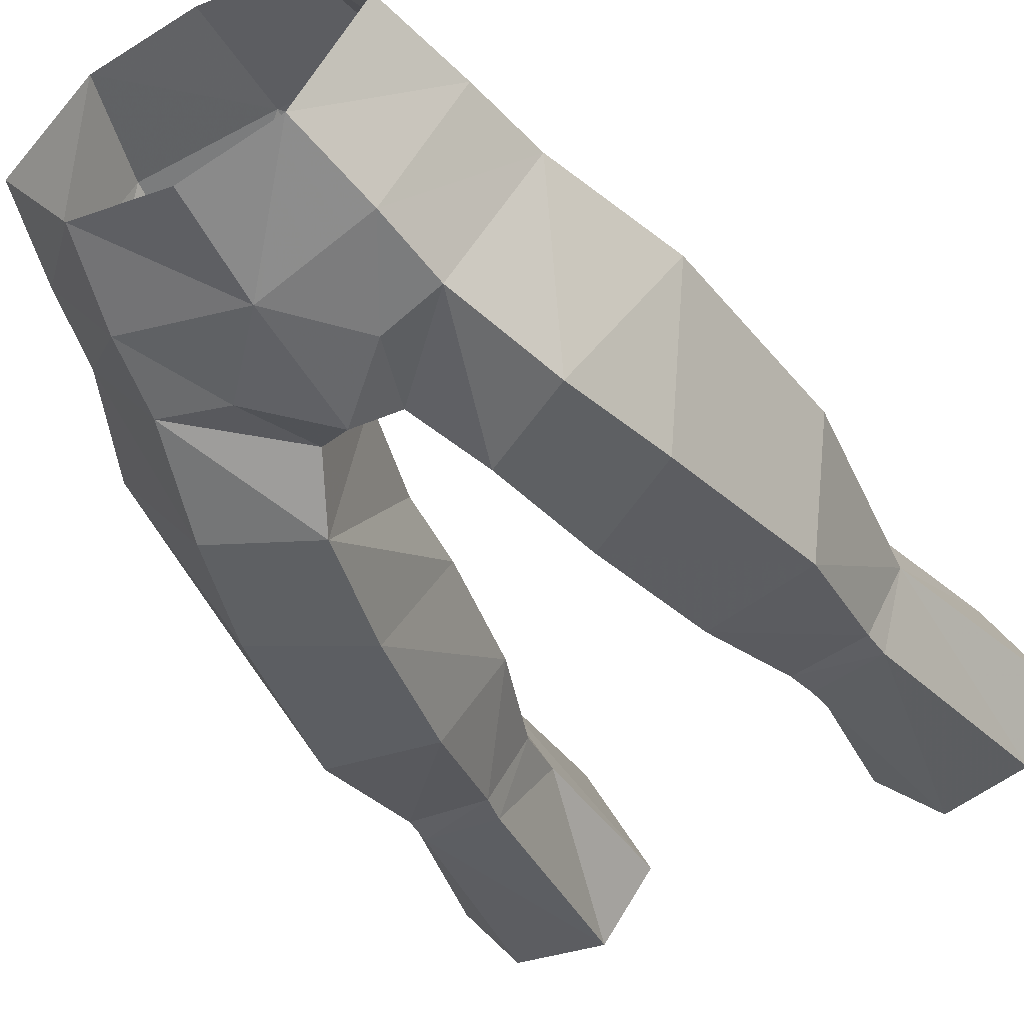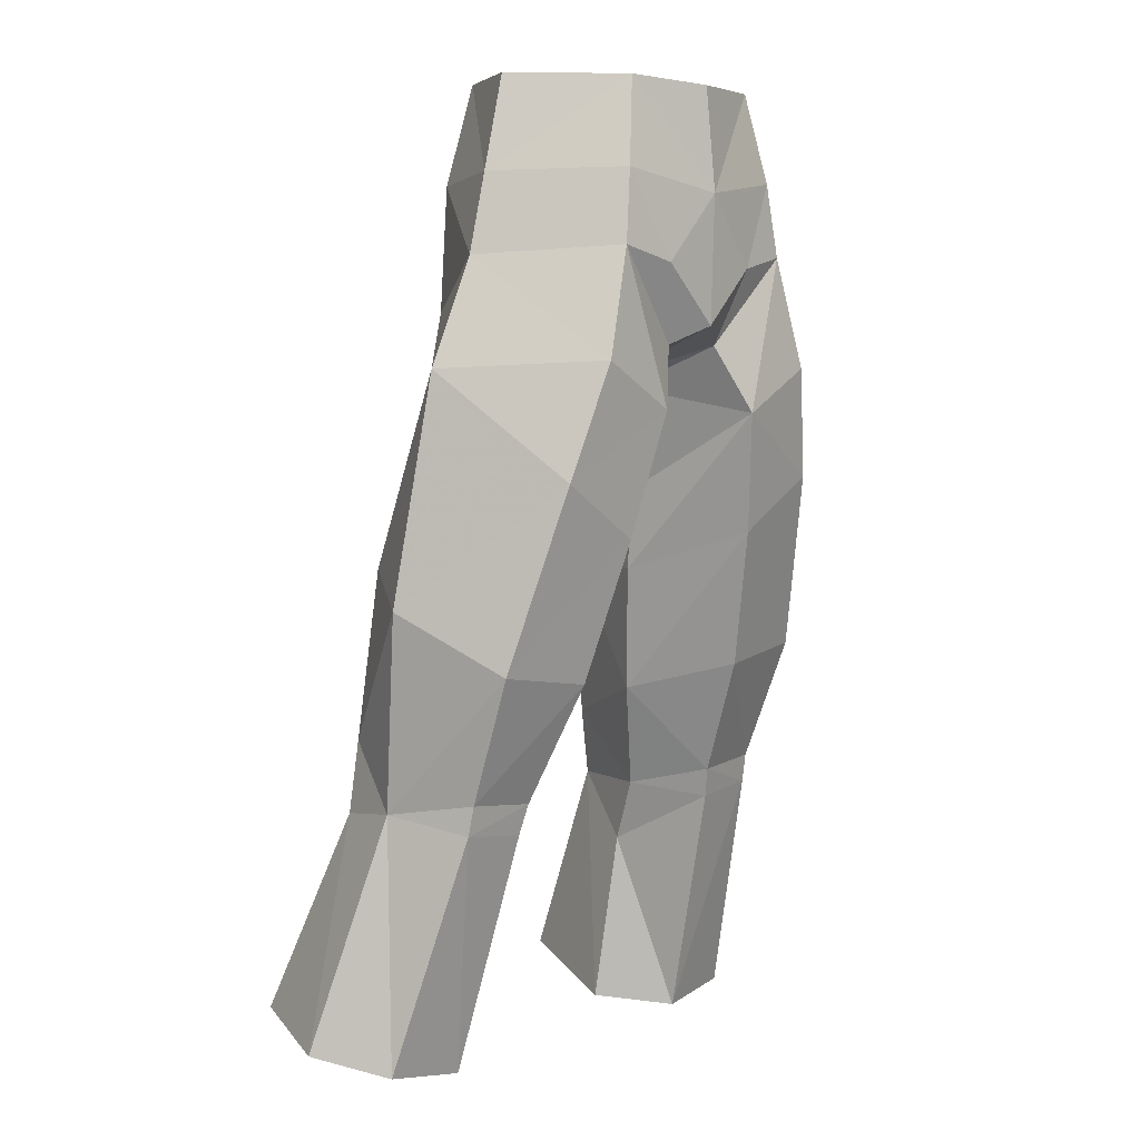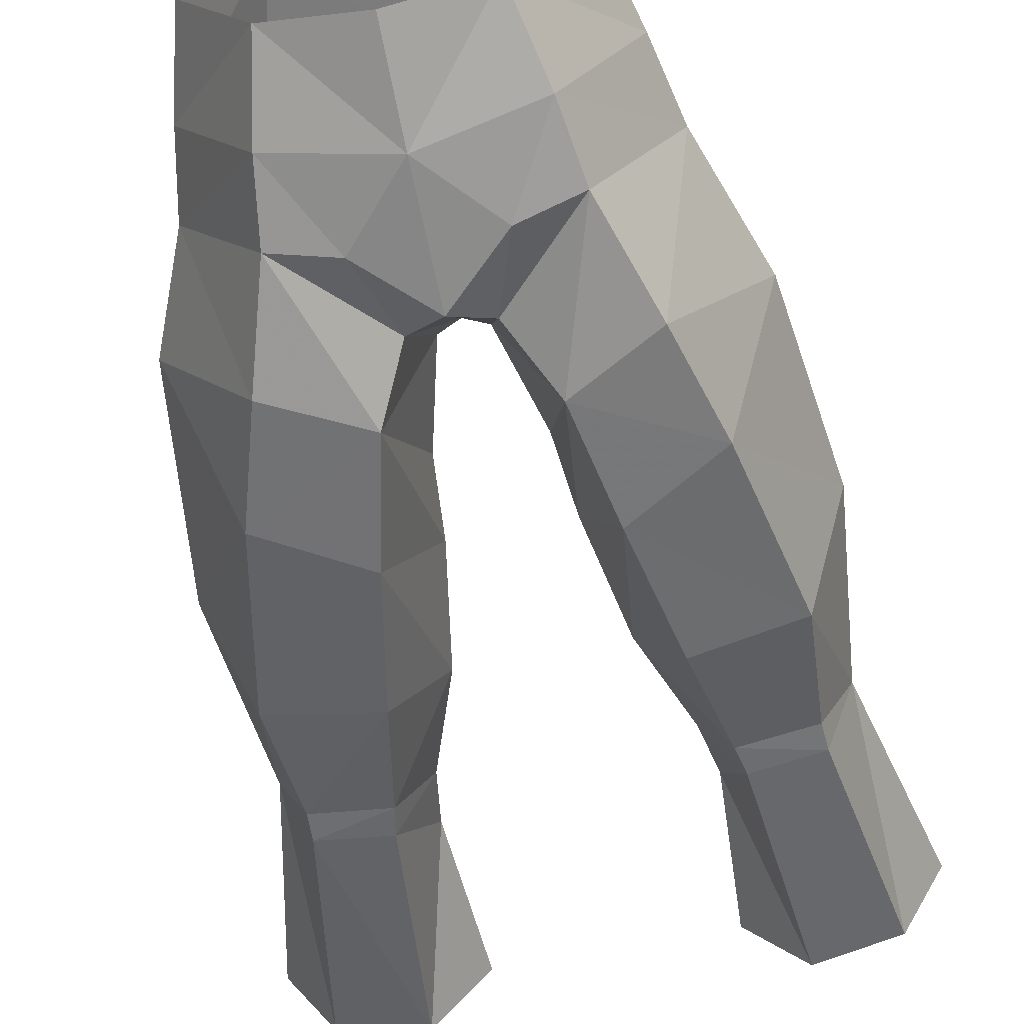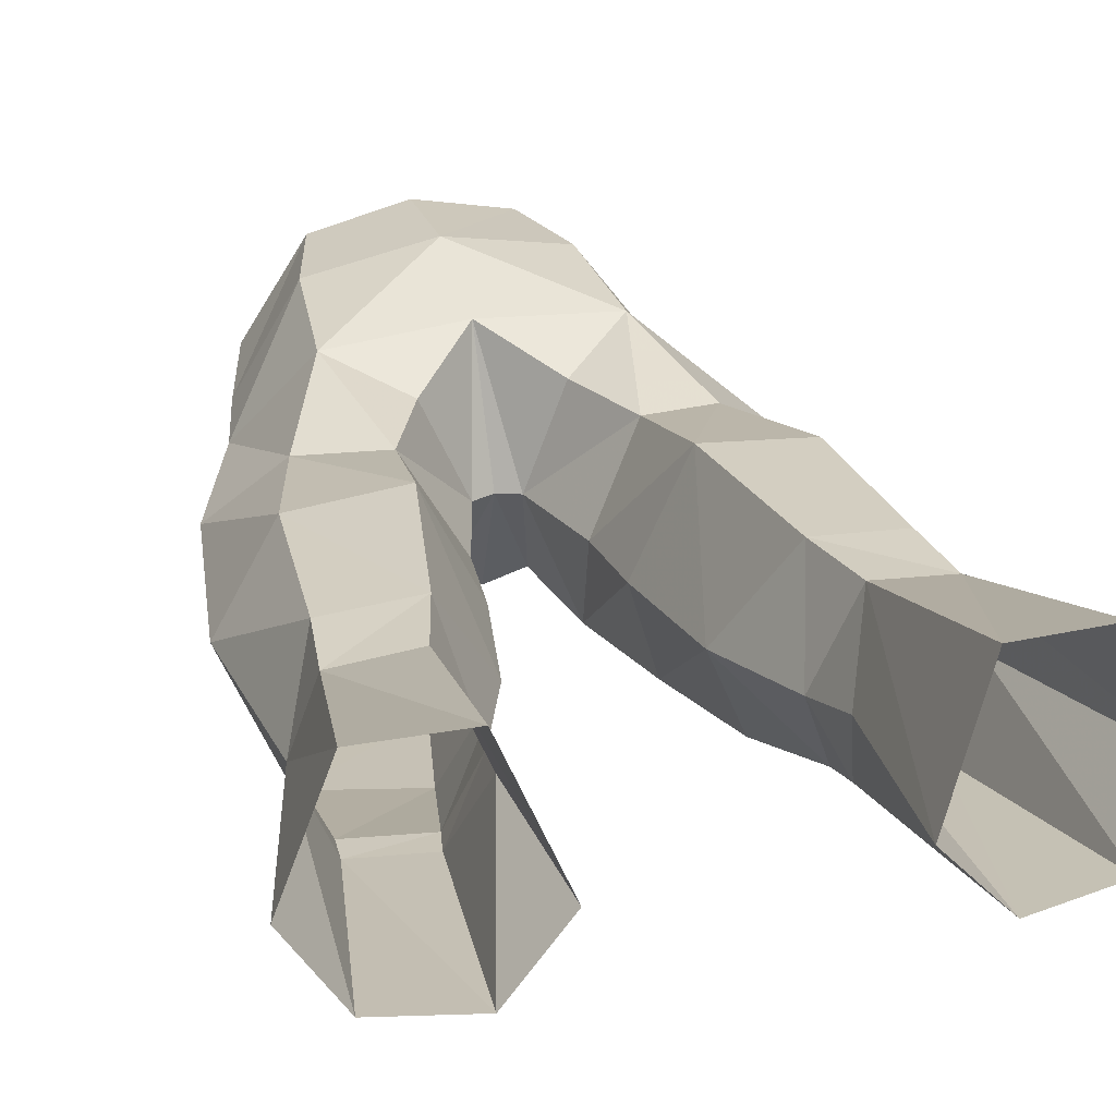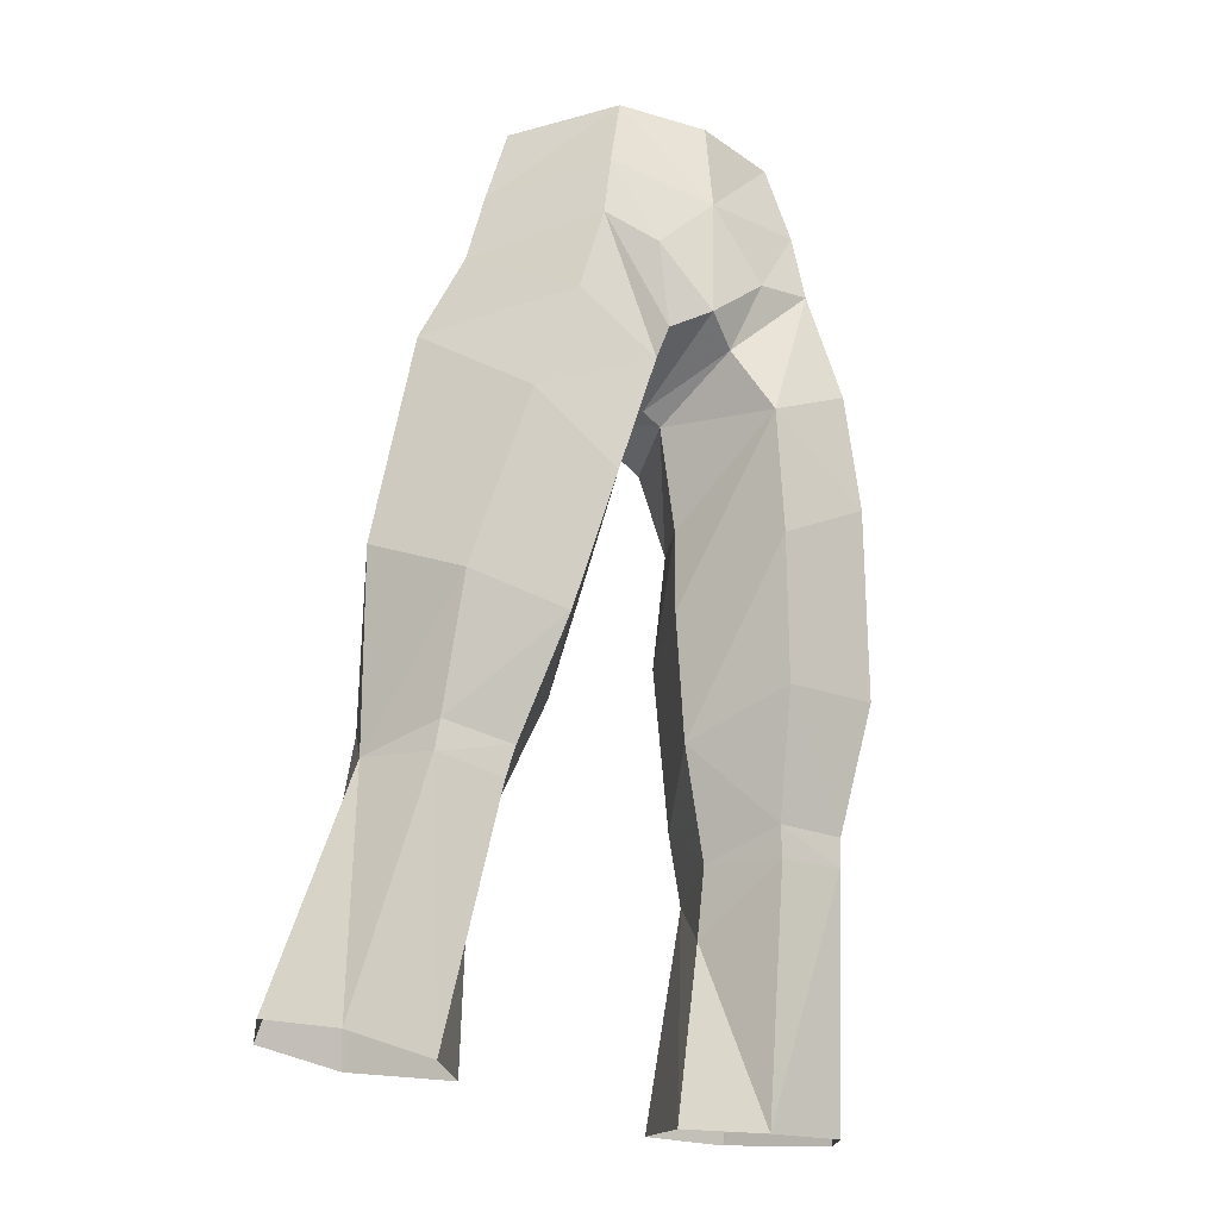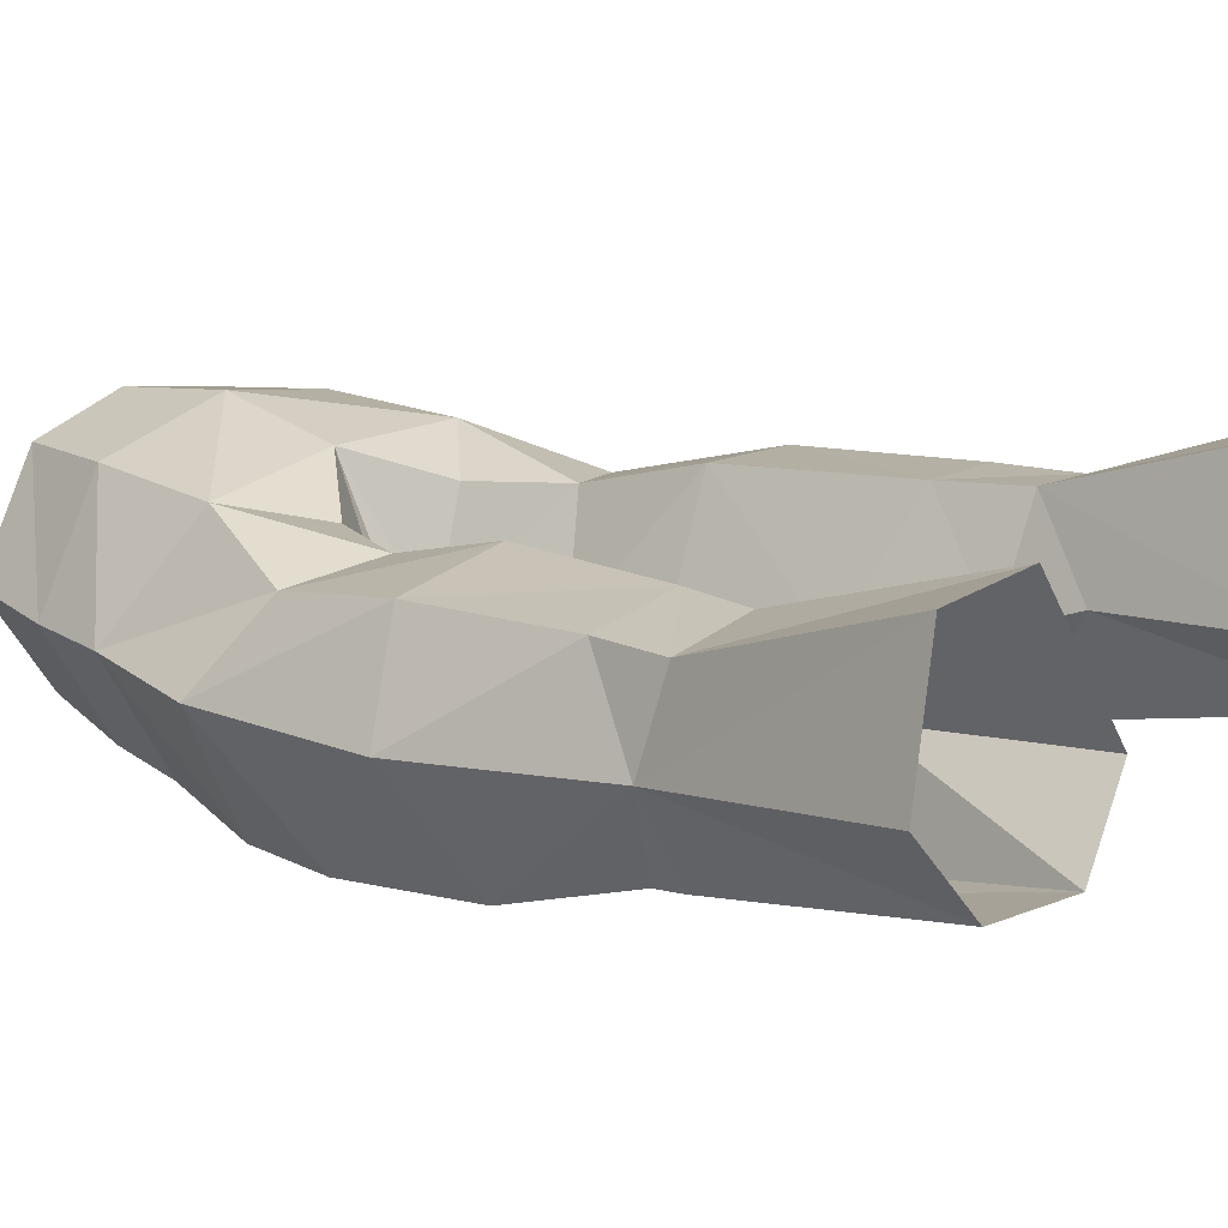
<metadata>
{"format":"obj","ext":"obj","renderer":"f3d","projection":"perspective","resolution":1024,"background":"white","views":[{"elev":-52.2,"azim":29.1,"up":"+Y"},{"elev":3.8,"azim":-49.8,"up":"+Z"},{"elev":-65.1,"azim":11.5,"up":"+Y"},{"elev":32.7,"azim":164.7,"up":"+Y"},{"elev":-30.2,"azim":-33.9,"up":"+Z"},{"elev":20.5,"azim":129.6,"up":"+Y"}]}
</metadata>
<code>
g obj??????A
v 6.619 -0.5841 53.02
v 5.709 -0.5888 56.5
v 3.261 -4.441 56.37
v 3.99 -4.938 53.09
v 9.887 0.7499 37.8
v 9.166 1.792 30.56
v 7.988 4.417 32.83
v 7.626 3.719 39.04
v 1.695 -0.4044 41.77
v 3.557 2.844 42.95
v 3.88 4.176 38.89
v 1.968 0.01809 38.74
v 4.315 3.379 52.91
v 3.366 2.963 56.64
v 7.238 -0.4455 50.11
v 4.396 -5.127 50.4
v 4.915 4.759 32.65
v 2.768 0.7043 34.05
v 8.214 -2.971 35.63
v 6.864 -4.679 42.24
v 3.428 -4.563 40.21
v 4.407 -3.263 35.11
v 7.964 -1.235 31.03
v 5.238 -1.37 30.78
v 9.287 7.798 22.72
v 8.271 4.594 30.25
v 11.11 3.837 21.97
v 5.968 7.921 22.47
v 5.568 4.997 30.02
v 6.285 1.126 20.81
v 9.439 1.364 21.24
v 8.032 -1.037 29.94
v 5.456 -1.114 29.66
v 1.968 0.01809 38.74
v 2.615 -5.317 44.65
v 1.695 -0.4044 41.77
v 1.271 -4.553 47.09
v -0.06428 -5.395 47.75
v -0.06428 -1.005 46
v 0.7219 -0.9338 45.61
v 4.177 3.435 21.22
v 4.526 2.587 27.7
v -0.06428 -5.171 56.27
v -0.06428 -5.555 52.44
v 8.942 -0.08958 45.15
v 5.734 -5.334 46.33
v 6.388 2.359 44.18
v 0.7219 -0.9338 45.61
v 2.219 2.618 45.98
v -3.389 -4.441 56.37
v -5.837 -0.5888 56.5
v -6.748 -0.5842 53.02
v -4.119 -4.938 53.09
v -6.414 1.126 20.81
v -4.306 3.435 21.22
v -4.654 2.587 27.7
v -5.584 -1.114 29.66
v -8.116 4.417 32.83
v -9.295 1.792 30.56
v -10.02 0.7498 37.8
v -7.755 3.719 39.04
v -9.567 1.364 21.24
v -8.16 -1.038 29.94
v -11.23 3.837 21.97
v -4.009 4.176 38.89
v -3.685 2.844 42.95
v -1.824 -0.4044 41.77
v -2.097 0.01808 38.74
v -3.495 2.963 56.64
v -4.444 3.379 52.91
v -7.367 -0.4455 50.11
v -4.525 -5.127 50.4
v -2.897 0.7043 34.05
v -5.043 4.759 32.65
v -3.557 -4.563 40.21
v -6.993 -4.679 42.24
v -8.342 -2.971 35.63
v -4.536 -3.263 35.11
v -8.092 -1.235 31.03
v -5.366 -1.37 30.78
v -6.096 7.921 22.47
v -9.415 7.798 22.72
v -8.408 4.586 30.19
v -5.706 4.991 29.95
v -2.503 -5.331 44.76
v -2.097 0.01808 38.74
v -1.824 -0.4044 41.77
v -1.357 -4.504 47.07
v -0.8505 -0.9338 45.61
v -4.654 2.587 27.7
v -4.306 3.435 21.22
v -9.004 -0.1688 46.15
v -5.718 -5.419 46.41
v -6.448 2.217 44.09
v -0.8505 -0.9338 45.61
v -2.348 2.618 45.98
v 4.526 2.587 27.7
v 4.177 3.435 21.22
v 4.15 1.603 30.09
v 4.15 1.603 30.09
v -0.06428 3.676 48.43
v 4.699 3.339 48.3
v 2.202 -5.344 49.89
v -0.06428 -1.005 46
v 2.768 0.7043 34.05
v -0.06428 3.75 56.66
v -0.06428 4.436 52.52
v -4.279 1.603 30.09
v -4.827 3.339 48.3
v -2.331 -5.344 49.89
v -4.279 1.603 30.09
v -2.897 0.7043 34.05
f 1 2 3
f 3 4 1
f 5 6 7
f 7 8 5
f 9 10 11
f 11 12 9
f 1 13 14
f 14 2 1
f 15 1 4
f 4 16 15
f 11 17 18
f 18 12 11
f 19 20 21
f 21 22 19
f 23 19 22
f 22 24 23
f 25 26 6
f 6 27 25
f 26 25 28
f 28 29 26
f 30 31 32
f 32 33 30
f 34 21 35
f 35 36 34
f 26 29 17
f 17 7 26
f 17 11 8
f 8 7 17
f 37 38 39
f 39 40 37
f 41 42 29
f 29 28 41
f 3 43 44
f 44 4 3
f 45 15 46
f 16 46 15
f 32 23 24
f 24 33 32
f 20 46 35
f 35 21 20
f 11 10 47
f 47 8 11
f 10 9 48
f 48 49 10
f 50 51 52
f 52 53 50
f 54 55 56
f 56 57 54
f 58 59 60
f 60 61 58
f 62 63 59
f 59 64 62
f 65 66 67
f 67 68 65
f 69 70 52
f 52 51 69
f 53 52 71
f 71 72 53
f 73 74 65
f 65 68 73
f 75 76 77
f 77 78 75
f 78 77 79
f 79 80 78
f 81 82 83
f 83 84 81
f 63 62 54
f 54 57 63
f 85 75 86
f 86 87 85
f 74 84 83
f 83 58 74
f 61 65 74
f 74 58 61
f 39 38 88
f 88 89 39
f 84 90 91
f 91 81 84
f 44 43 50
f 50 53 44
f 92 93 71
f 72 71 93
f 80 79 63
f 63 57 80
f 85 93 76
f 76 75 85
f 94 66 65
f 65 61 94
f 95 67 66
f 66 96 95
f 31 27 6
f 6 32 31
f 64 59 83
f 83 82 64
f 30 33 97
f 97 98 30
f 97 33 99
f 7 6 26
f 17 100 18
f 49 101 102
f 8 47 45
f 102 10 49
f 44 38 103
f 1 15 13
f 4 44 103
f 37 103 38
f 101 48 104
f 35 46 16
f 45 20 5
f 5 8 45
f 4 103 16
f 13 15 102
f 99 24 105
f 19 23 6
f 29 100 17
f 42 100 29
f 5 19 6
f 21 34 105
f 21 105 22
f 5 20 19
f 47 15 45
f 106 14 107
f 37 16 103
f 37 40 35
f 37 35 16
f 13 102 107
f 99 33 24
f 23 32 6
f 24 22 105
f 46 20 45
f 102 101 107
f 14 13 107
f 47 102 15
f 102 47 10
f 35 40 36
f 101 49 48
f 58 83 59
f 74 73 108
f 96 109 101
f 61 92 94
f 109 96 66
f 44 110 38
f 52 70 71
f 53 110 44
f 88 38 110
f 101 104 95
f 85 72 93
f 92 60 76
f 60 92 61
f 53 72 110
f 70 109 71
f 111 112 80
f 77 59 79
f 84 74 108
f 90 84 108
f 60 59 77
f 75 112 86
f 75 78 112
f 60 77 76
f 109 92 71
f 106 107 69
f 88 110 72
f 88 85 89
f 88 72 85
f 70 107 109
f 111 80 57
f 79 59 63
f 80 112 78
f 93 92 76
f 109 107 101
f 69 107 70
f 94 92 109
f 109 66 94
f 85 87 89
f 101 95 96
f 56 111 57

</code>
